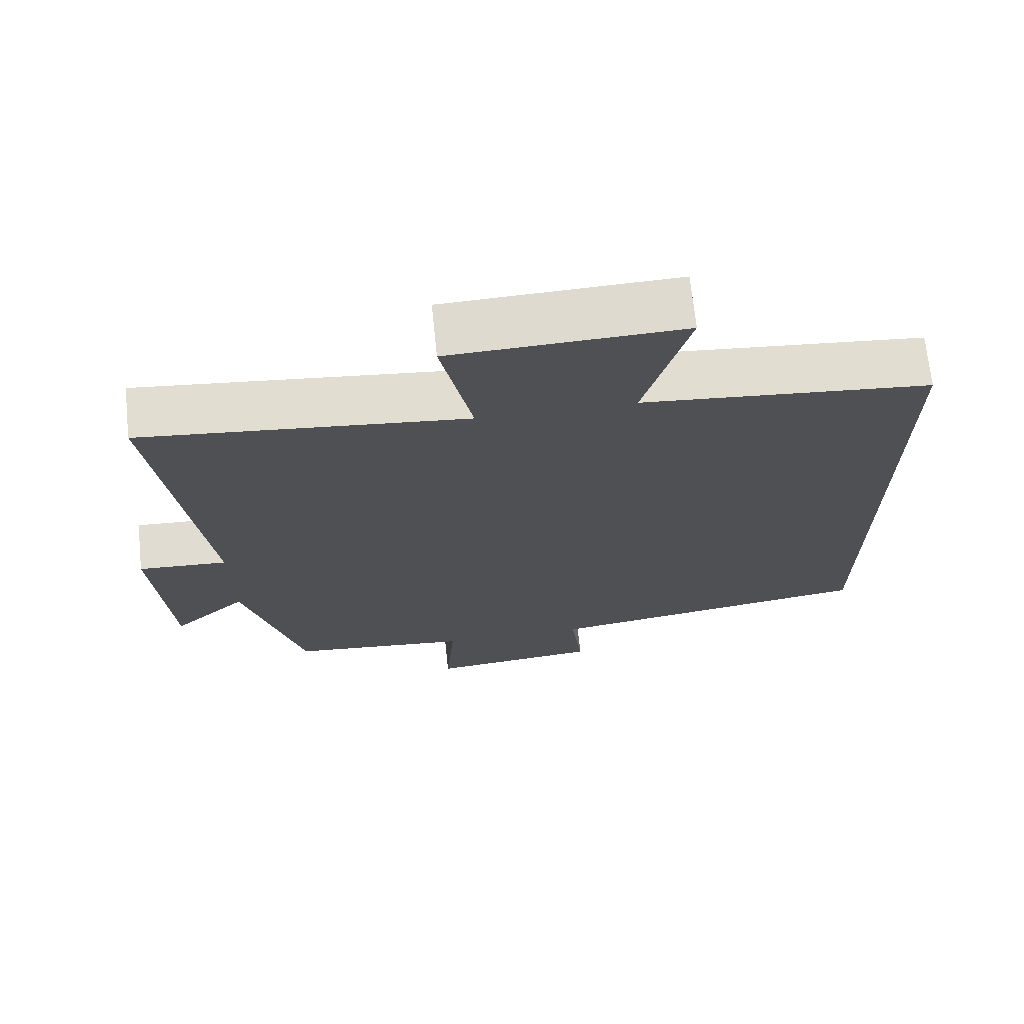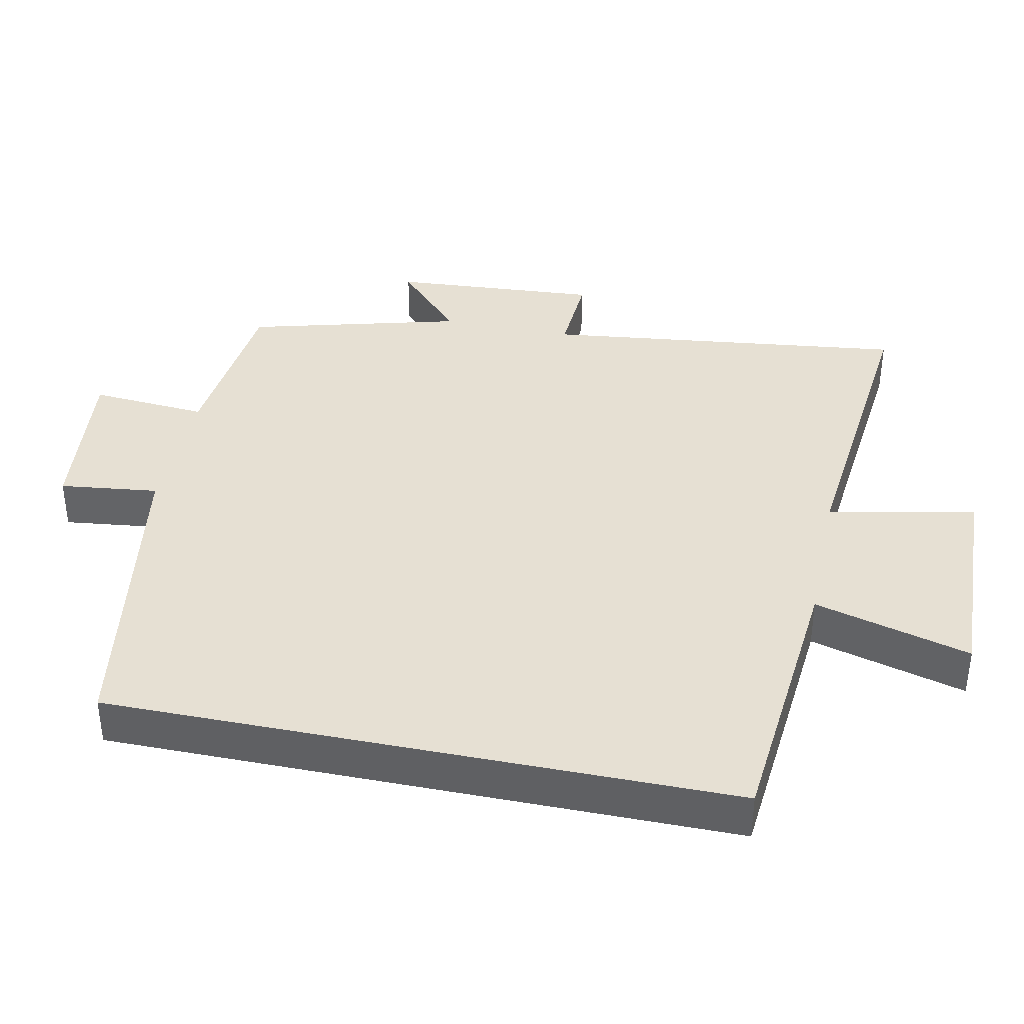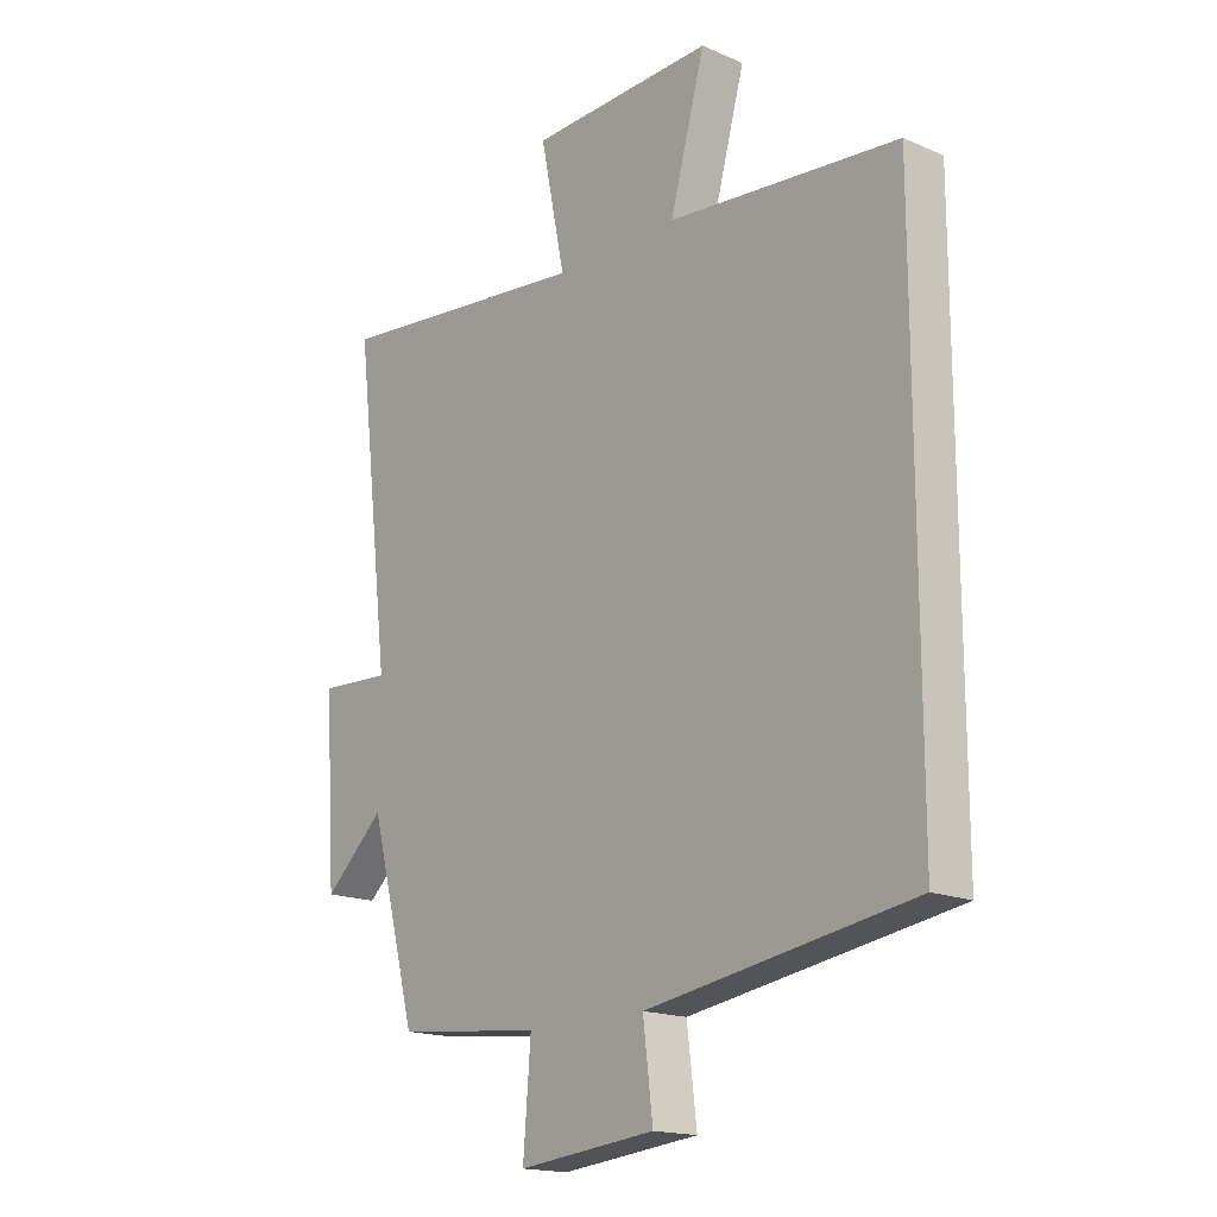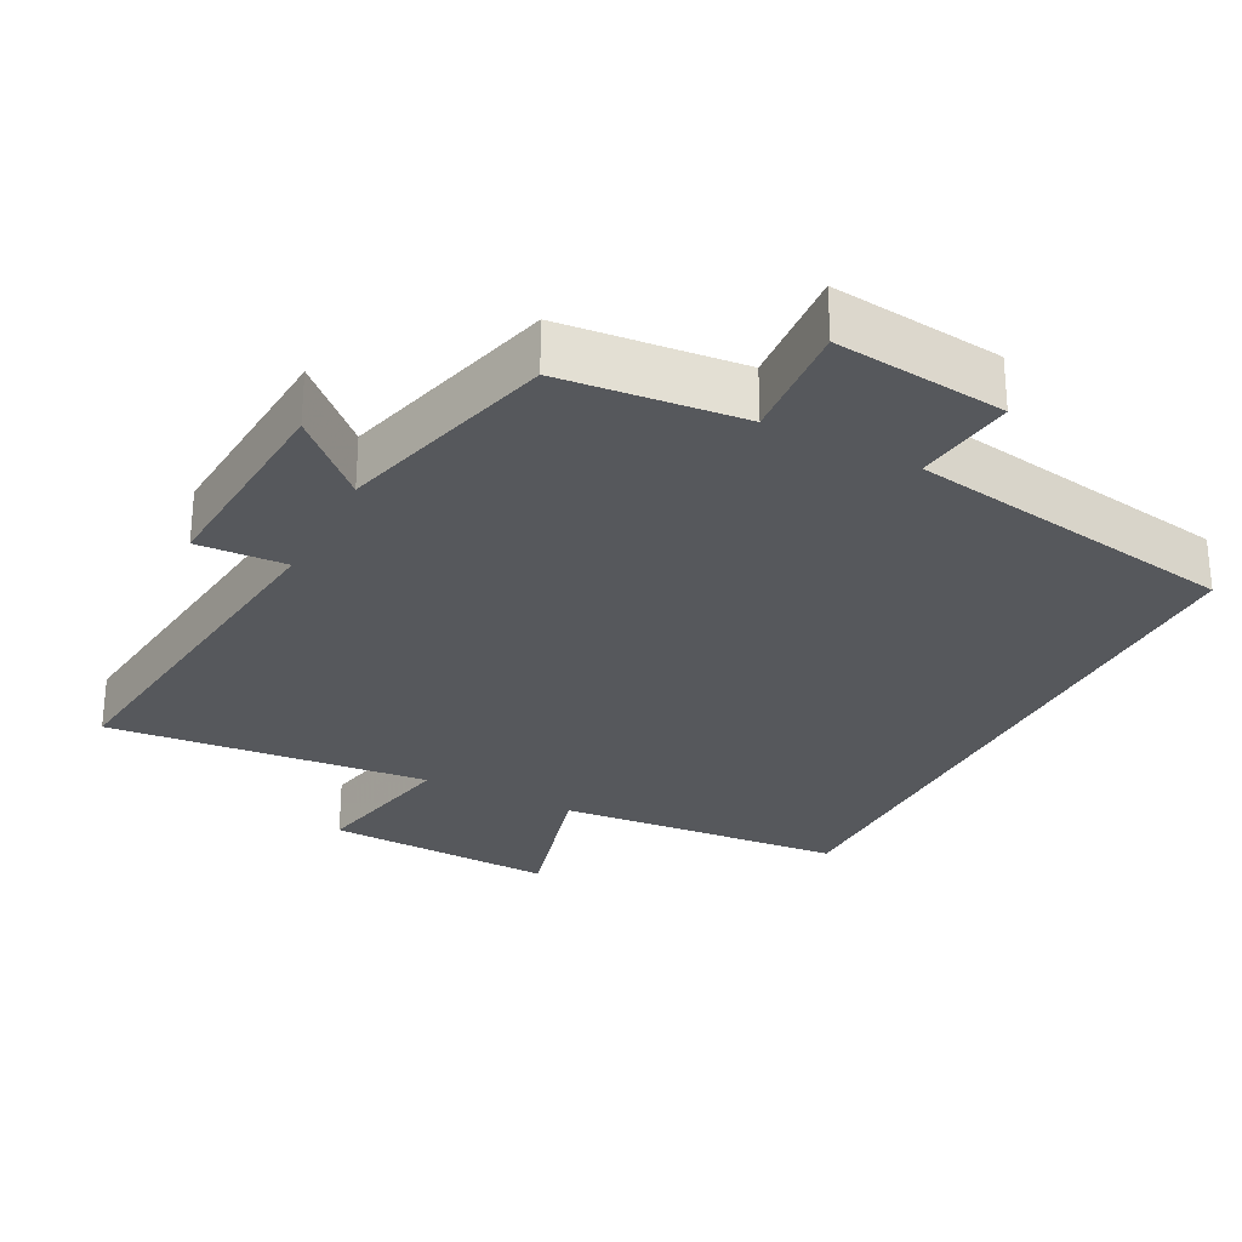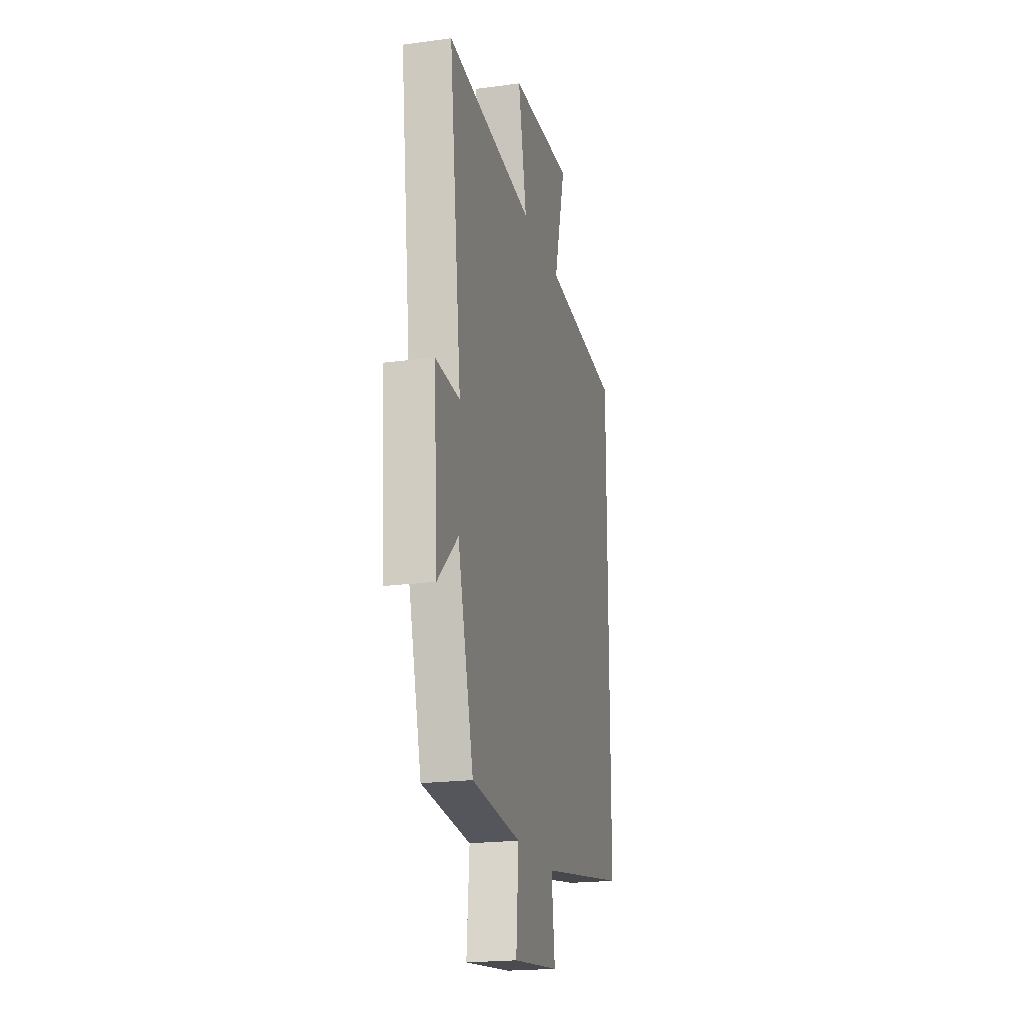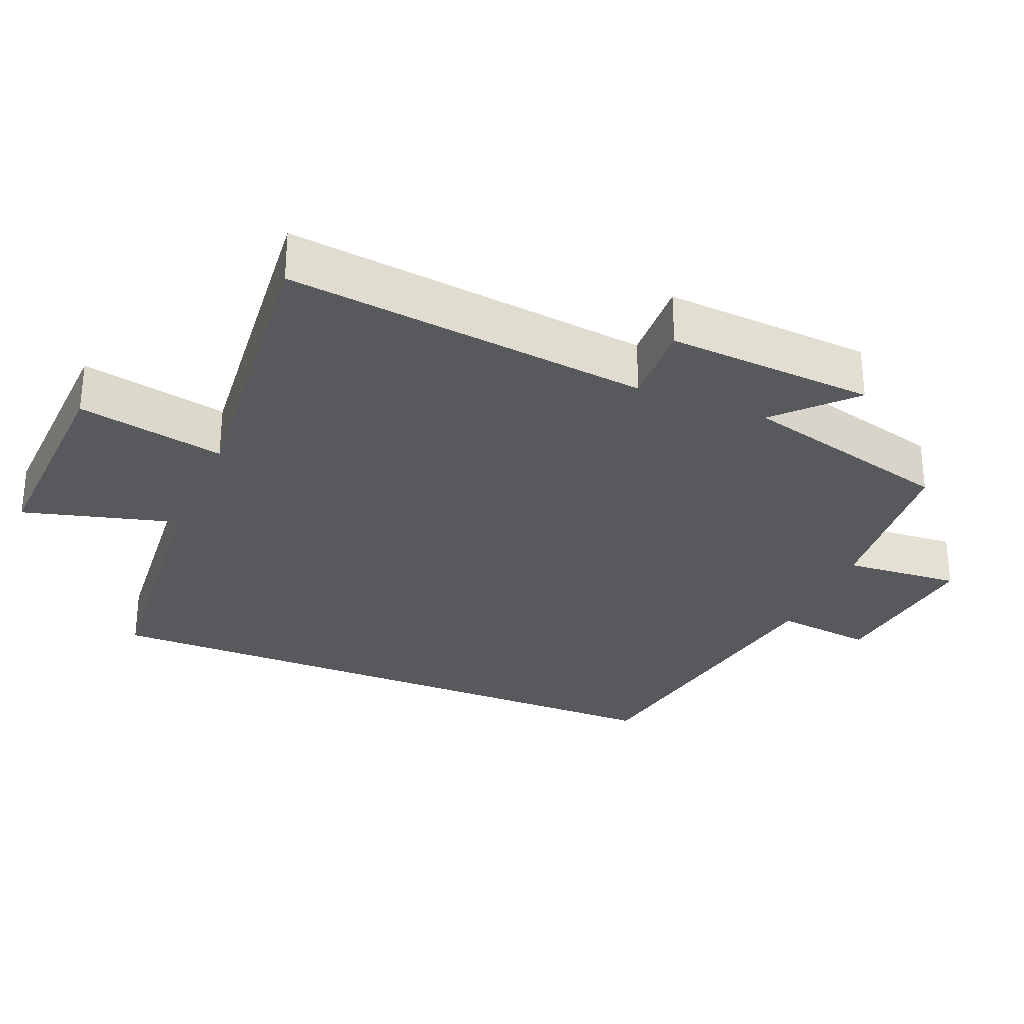
<metadata>
{"format":"obj","ext":"obj","renderer":"f3d","projection":"perspective","resolution":1024,"background":"white","views":[{"elev":70.1,"azim":174.1,"up":"+Z"},{"elev":38.3,"azim":-78.3,"up":"+Y"},{"elev":-17.1,"azim":-131.0,"up":"+Z"},{"elev":-28.3,"azim":152.5,"up":"+Y"},{"elev":-20.5,"azim":103.7,"up":"+Z"},{"elev":-29.3,"azim":67.3,"up":"+Y"}]}
</metadata>
<code>
v -0.5 0.07 0.463
v -0.101 0.07 0.5
v -0.162 0.07 0.723
v 0.158 0.07 0.711
v 0.115 0.07 0.5
v 0.562 0.07 0.546
v 0.5 0.07 0.026
v 0.624 0.07 0.033
v 0.604 0.07 -0.265
v 0.5 0.07 -0.168
v 0.419 0.07 -0.474
v 0.168 0.07 -0.5
v 0.181 0.07 -0.667
v -0.057 0.07 -0.641
v -0.04 0.07 -0.5
v -0.5 0.07 -0.426
v -0.5 0 0.463
v -0.101 0 0.5
v -0.162 0 0.723
v 0.158 0 0.711
v 0.115 0 0.5
v 0.562 0 0.546
v 0.5 0 0.026
v 0.624 0 0.033
v 0.604 0 -0.265
v 0.5 0 -0.168
v 0.419 0 -0.474
v 0.168 0 -0.5
v 0.181 0 -0.667
v -0.057 0 -0.641
v -0.04 0 -0.5
v -0.5 0 -0.426
f 15 16 1 2
f 12 13 14 15
f 10 11 12 15
f 10 15 2
f 7 8 9 10
f 7 10 2 3
f 5 6 7
f 5 7 3
f 3 4 5
f 18 17 32 31
f 31 30 29 28
f 31 28 27 26
f 18 31 26
f 26 25 24 23
f 19 18 26 23
f 23 22 21
f 19 23 21
f 21 20 19
f 1 17 18 2
f 2 18 19 3
f 3 19 20 4
f 4 20 21 5
f 5 21 22 6
f 6 22 23 7
f 7 23 24 8
f 8 24 25 9
f 9 25 26 10
f 10 26 27 11
f 11 27 28 12
f 12 28 29 13
f 13 29 30 14
f 14 30 31 15
f 15 31 32 16
f 16 32 17 1

</code>
